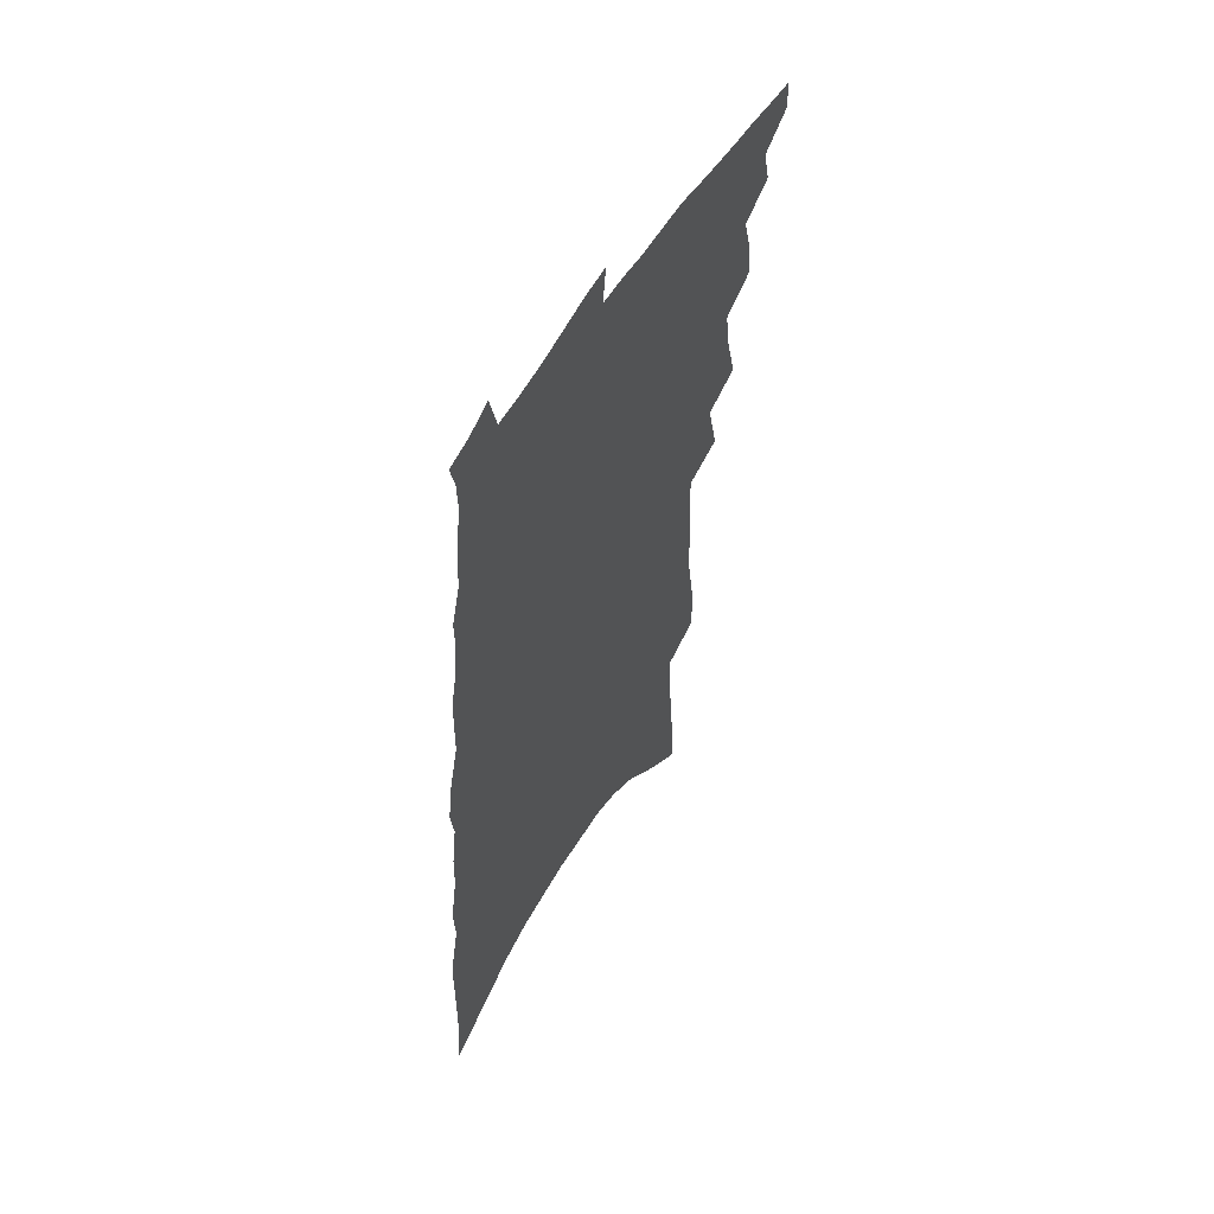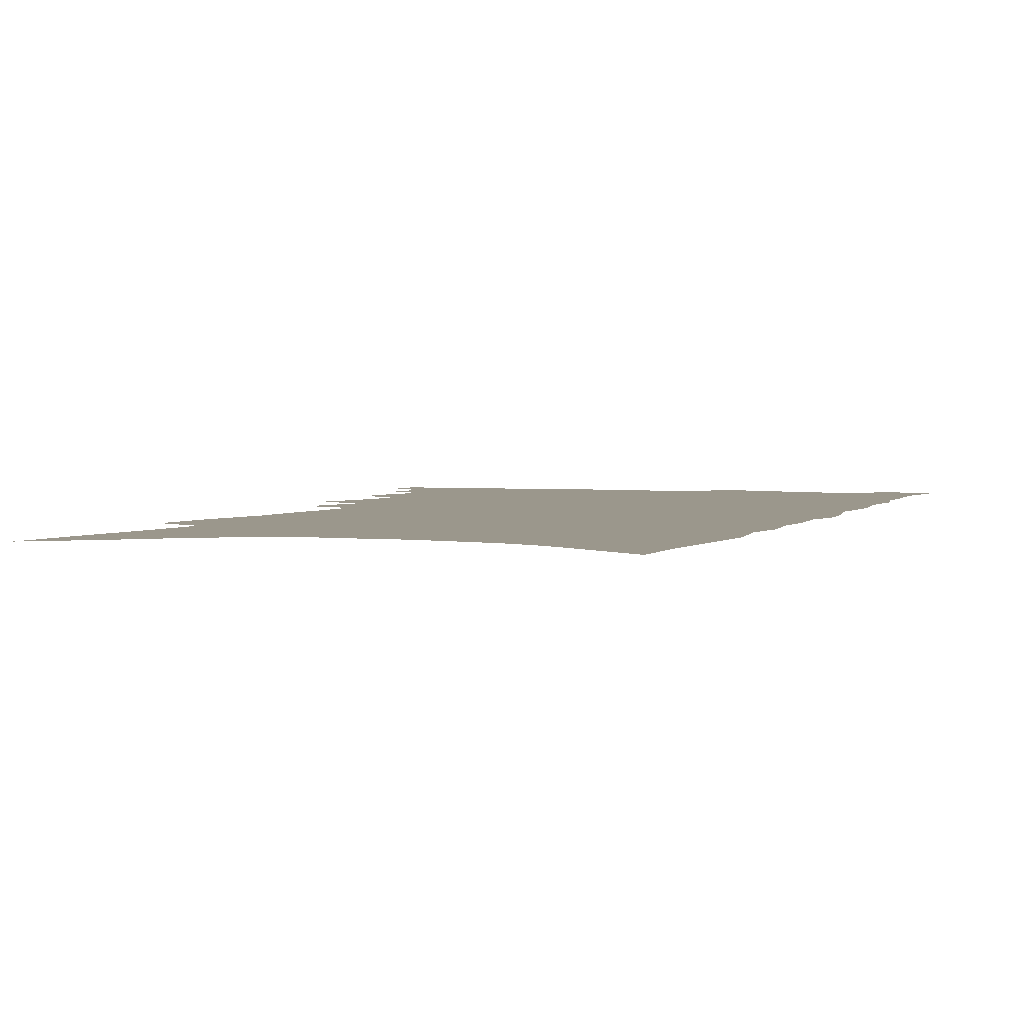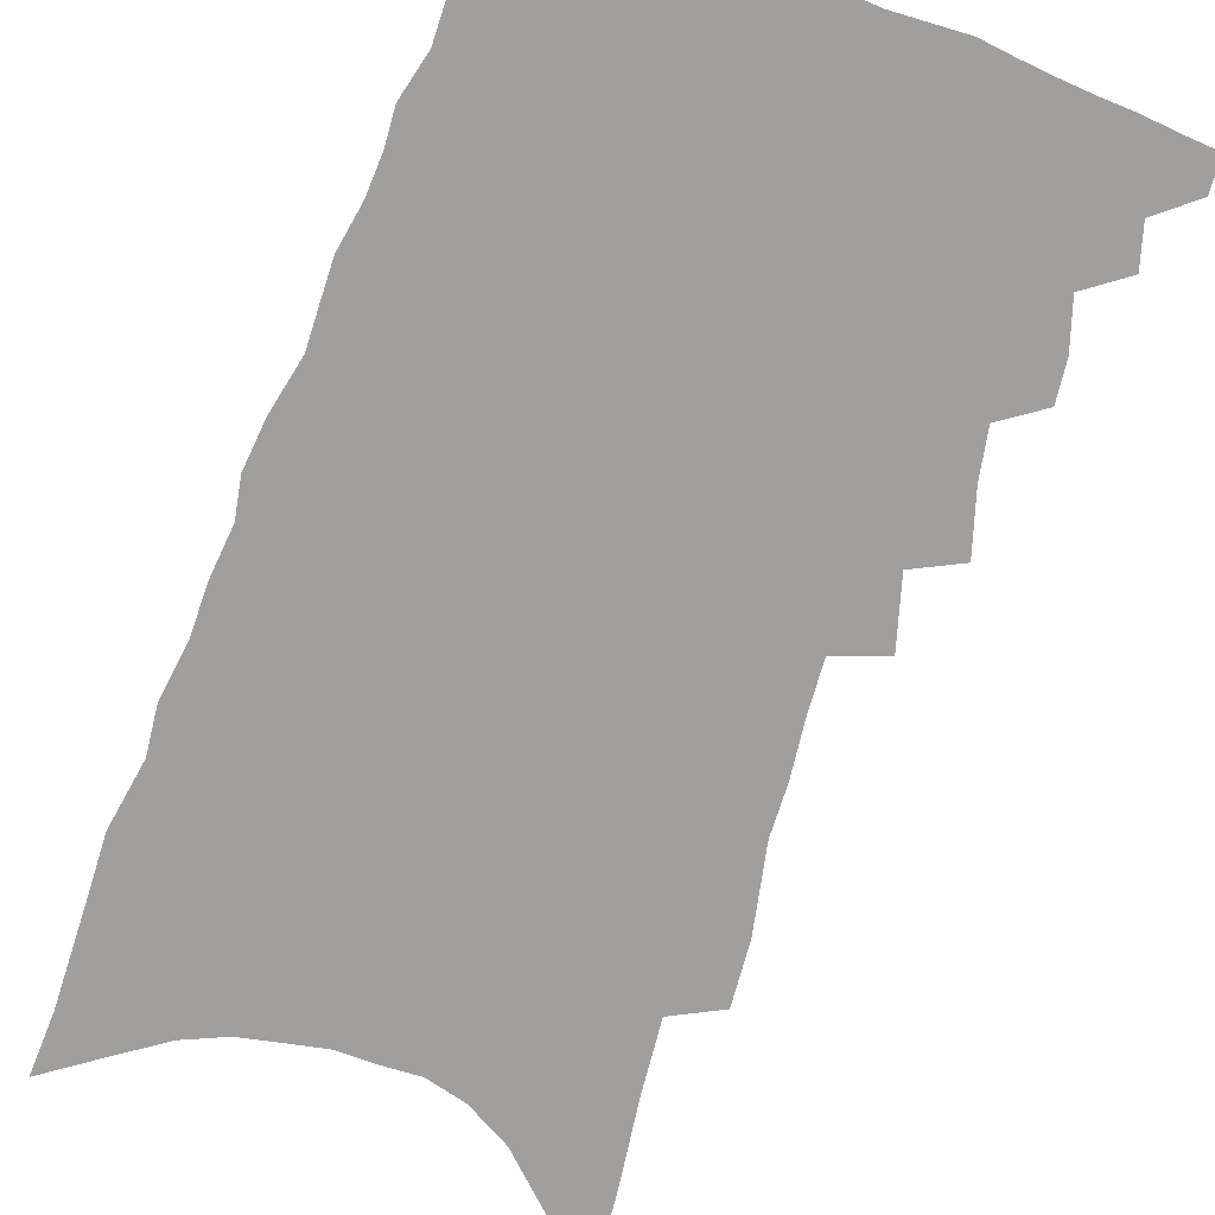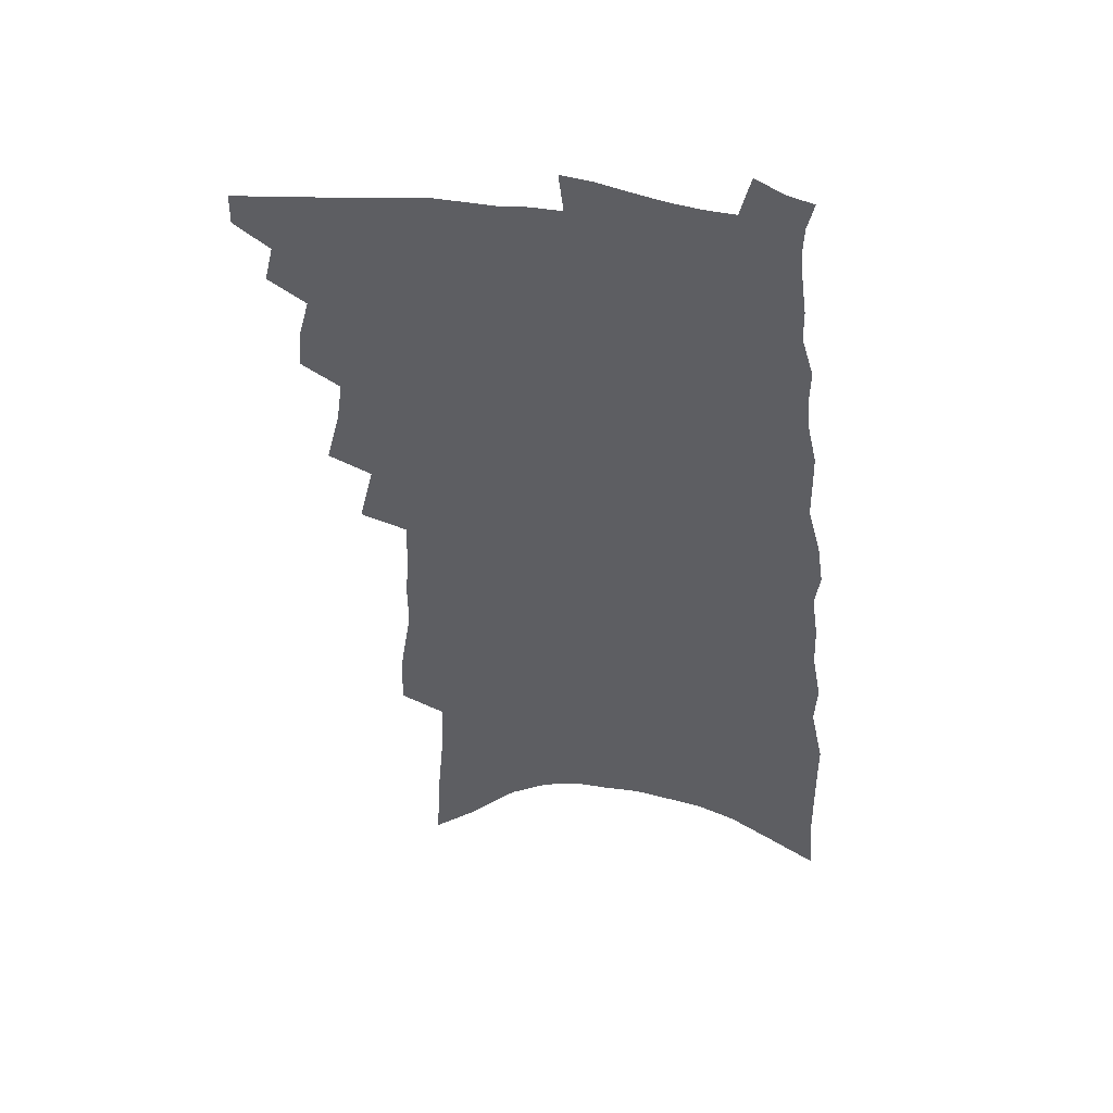
<metadata>
{"format":"obj","ext":"obj","renderer":"f3d","projection":"perspective","resolution":1024,"background":"white","views":[{"elev":57.9,"azim":120.9,"up":"+Y"},{"elev":2.8,"azim":23.9,"up":"+Z"},{"elev":-71.3,"azim":163.1,"up":"+Z"},{"elev":48.3,"azim":10.4,"up":"+Y"}]}
</metadata>
<code>
v 505.2 472.2 0
v 505.4 483.3 0
v 514.6 449.6 0
v 517.8 463 0
v 517.6 474 0
v 516.9 484.7 0
v 523.1 412.5 0
v 523.9 425.6 0
v 528 440.9 0
v 529.3 453.2 0
v 530.1 464.6 0
v 528.8 475.4 0
v 527.4 486.4 0
v 529.6 368.7 0
v 534.6 388.6 0
v 536.7 404 0
v 539.8 419.6 0
v 540.4 431.8 0
v 541.7 444.4 0
v 542.7 455.9 0
v 541.4 466 0
v 540.3 476.4 0
v 538.5 487.4 0
v 539.7 339.9 0
v 545 362.1 0
v 547.2 379.1 0
v 549.3 395 0
v 550.7 409 0
v 550.8 420.6 0
v 551.2 432.3 0
v 552.6 445.2 0
v 552.9 456.5 0
v 552.1 467 0
v 550.9 477.7 0
v 549.3 488.8 0
v 549.9 235.2 0
v 550.6 256 0
v 554.9 283.4 0
v 554.7 299.9 0
v 556 318.6 0
v 556.3 334.8 0
v 557.6 352.1 0
v 559.1 368.5 0
v 560.1 383.4 0
v 561.7 398.5 0
v 561.9 410.5 0
v 562.4 422.8 0
v 563.7 435.6 0
v 563.6 446.5 0
v 563.9 457.5 0
v 562.6 468.2 0
v 561.6 478.9 0
v 559.9 490.4 0
v 560.9 147.9 0
v 562.2 175.5 0
v 564.7 204.1 0
v 565.9 228 0
v 566.3 248.9 0
v 567.1 269.7 0
v 568 289.6 0
v 569.5 309.6 0
v 569.2 325.1 0
v 570.3 342.2 0
v 570.1 356.3 0
v 571.8 373.1 0
v 572.7 387.8 0
v 572.2 399.3 0
v 573.8 413.3 0
v 574.5 425.8 0
v 574.5 436.9 0
v 574.9 448.3 0
v 574.1 458.5 0
v 574 468.9 0
v 572.6 479.7 0
v 570.5 492.3 0
v 576.8 161.9 0
v 576.8 185.6 0
v 581.1 219.6 0
v 581.2 240.6 0
v 581.4 260.6 0
v 580.1 276 0
v 580.9 295.6 0
v 582.6 316.7 0
v 582.9 332.4 0
v 582.7 346.5 0
v 583.2 362.2 0
v 583.1 375.4 0
v 584.3 390.9 0
v 584.7 403.5 0
v 584.3 414.4 0
v 585.3 427.5 0
v 585.4 438.5 0
v 585.2 448.9 0
v 584.7 459.1 0
v 584.5 469.4 0
v 583.3 480.5 0
v 581.9 492.3 0
v 593.8 180.1 0
v 595 207.8 0
v 594.3 226.9 0
v 594 246.4 0
v 593.9 266.4 0
v 593.5 284 0
v 593.7 301.7 0
v 593.6 317.1 0
v 594.7 337.3 0
v 594 348.7 0
v 594.4 364.7 0
v 594.5 378.2 0
v 594.7 391 0
v 595.3 405 0
v 595.2 416.2 0
v 595.4 427.6 0
v 595.7 439 0
v 595.5 449.3 0
v 595.3 459.7 0
v 594.9 470.1 0
v 594 481.1 0
v 593.1 492.2 0
v 607.7 189 0
v 607.5 212.4 0
v 607.1 233.4 0
v 606.4 251.6 0
v 605.5 267.7 0
v 604.8 283.3 0
v 605.4 304.5 0
v 605.6 322.4 0
v 605.4 336.4 0
v 605.1 351.3 0
v 605.5 367.1 0
v 605.4 380.4 0
v 605.4 392.6 0
v 605.6 405.6 0
v 605.9 417.8 0
v 605.9 428.8 0
v 605.9 439.6 0
v 605.9 449.8 0
v 605.9 460.1 0
v 605.8 470.3 0
v 605.3 480.8 0
v 603.8 493.3 0
v 620.5 193.1 0
v 619.7 216.5 0
v 618.9 235.3 0
v 618.3 253.6 0
v 617.8 273.4 0
v 617.2 291.2 0
v 616.7 304 0
v 616.6 325.2 0
v 616.3 337.9 0
v 616.1 353.9 0
v 616 367.3 0
v 615.9 380.2 0
v 615.9 394.3 0
v 615.9 406.6 0
v 615.9 418.3 0
v 616 429.2 0
v 615.9 439.5 0
v 616.1 450 0
v 616.5 460.6 0
v 616.4 470.4 0
v 615.8 480.9 0
v 614.6 493.3 0
v 612.8 507.3 0
v 633.1 193.1 0
v 631.8 216.5 0
v 630.7 239.8 0
v 630.2 255.4 0
v 629.3 274.6 0
v 628.8 289.8 0
v 628 307.6 0
v 627.6 323.4 0
v 627.2 338.9 0
v 626.6 354.7 0
v 626.6 366.6 0
v 626.4 380.9 0
v 626.2 394 0
v 626 406.3 0
v 625.8 418 0
v 626.1 430.5 0
v 626.1 440.1 0
v 626.2 450.1 0
v 626.4 460.5 0
v 626.4 470.5 0
v 626.3 480.8 0
v 625.5 492.8 0
v 623.9 506.2 0
v 645.7 193.9 0
v 643.9 218 0
v 643.5 234.9 0
v 642.3 253.6 0
v 640.9 273.9 0
v 640.2 290.3 0
v 639.1 308.1 0
v 638.4 324.3 0
v 638.4 337.2 0
v 637.5 353 0
v 637 367.4 0
v 636.9 380.2 0
v 636.5 393.2 0
v 636.3 405.6 0
v 635.8 418.7 0
v 636 429.3 0
v 636.1 439.6 0
v 636.2 450 0
v 636.3 460.6 0
v 636.5 470.4 0
v 636.7 480.5 0
v 637.4 490.2 0
v 635.6 503.8 0
v 658.7 191.9 0
v 656.9 214 0
v 655.3 235.5 0
v 654.7 251.2 0
v 652.5 272.7 0
v 652.3 287.3 0
v 650.3 307.5 0
v 649.6 322.5 0
v 649.3 336.3 0
v 648.4 351.7 0
v 647.7 366.1 0
v 648 378 0
v 647.2 391.5 0
v 647.3 403.1 0
v 646.1 417.1 0
v 646.1 428.2 0
v 646.5 438.4 0
v 646.2 449.7 0
v 646.1 460.2 0
v 646.5 470.1 0
v 646.9 480.1 0
v 647.2 490.1 0
v 647.1 501.6 0
v 671.6 189.9 0
v 670 210.7 0
v 668.3 231.1 0
v 667 249.3 0
v 665.8 267.3 0
v 664.2 285.5 0
v 662.3 303.9 0
v 661 320 0
v 661.1 333.4 0
v 659.8 349.3 0
v 660 361.9 0
v 659.2 375.8 0
v 657.8 390.4 0
v 657.8 402 0
v 656.3 416 0
v 656.6 426.8 0
v 656.4 438 0
v 656.7 448.4 0
v 656.3 459.4 0
v 656.3 470 0
v 657 479.8 0
v 657.5 490 0
v 658.1 500.3 0
v 685.6 184.5 0
v 684.7 203.6 0
v 682.7 224.2 0
v 680.2 245 0
v 678.5 263.5 0
v 677.4 280.7 0
v 675.4 298.6 0
v 675.5 312.9 0
v 672.7 331.3 0
v 672.8 344.6 0
v 671.3 359.7 0
v 671.1 372.6 0
v 669.4 387.3 0
v 669.3 399.5 0
v 668.4 412.3 0
v 667.8 424.5 0
v 666.9 436.5 0
v 667.5 447 0
v 666.2 459.2 0
v 666.6 469.1 0
v 667 479.3 0
v 668 489.4 0
v 668.8 499.9 0
v 672.5 514.8 0
v 702.2 174.1 0
v 700.6 194.6 0
v 699.2 214.1 0
v 697.7 233.3 0
v 693.9 255.1 0
v 692.9 272.4 0
v 690.7 290.5 0
v 688.8 307.7 0
v 688.1 323 0
v 687.6 337.5 0
v 687.5 351.4 0
v 684.6 367.6 0
v 683.5 381.4 0
v 683.7 393.7 0
v 681.7 407.7 0
v 681.7 419.6 0
v 678.8 433.5 0
v 679.9 444.1 0
v 677.3 457.3 0
v 676.9 468.1 0
v 677.7 478.1 0
v 678.4 488.4 0
v 678.9 498.6 0
v 682.2 509.9 0
v 719.5 163.1 0
v 717.8 183.7 0
v 717.5 201.6 0
v 717.3 219.2 0
v 717.2 236.6 0
v 712.5 258.9 0
v 713.3 274 0
v 709.9 293.2 0
v 709.4 308.9 0
v 706.9 325.8 0
v 708.6 338.5 0
v 706.3 354.5 0
v 701.6 372.2 0
v 701.5 385.2 0
v 701.2 398.1 0
v 697.9 413 0
v 696.7 426 0
v 697 437.5 0
v 692.6 452.3 0
v 692.4 463.6 0
v 690.8 475.4 0
v 689.4 487.2 0
v 689.8 497.4 0
v 692.1 507.3 0
f 4 5 1
f 1 5 2
f 5 6 2
f 9 10 3
f 3 10 4
f 10 11 4
f 4 11 5
f 11 12 5
f 5 12 6
f 12 13 6
f 16 17 7
f 7 17 8
f 17 18 8
f 8 18 9
f 18 19 9
f 9 19 10
f 19 20 10
f 10 20 11
f 20 21 11
f 11 21 12
f 21 22 12
f 12 22 13
f 22 23 13
f 25 26 14
f 14 26 15
f 26 27 15
f 15 27 16
f 27 28 16
f 16 28 17
f 28 29 17
f 17 29 18
f 29 30 18
f 18 30 19
f 30 31 19
f 19 31 20
f 31 32 20
f 20 32 21
f 32 33 21
f 21 33 22
f 33 34 22
f 22 34 23
f 34 35 23
f 41 42 24
f 24 42 25
f 42 43 25
f 25 43 26
f 43 44 26
f 26 44 27
f 44 45 27
f 27 45 28
f 45 46 28
f 28 46 29
f 46 47 29
f 29 47 30
f 47 48 30
f 30 48 31
f 48 49 31
f 31 49 32
f 49 50 32
f 32 50 33
f 50 51 33
f 33 51 34
f 51 52 34
f 34 52 35
f 52 53 35
f 57 58 36
f 36 58 37
f 58 59 37
f 37 59 38
f 59 60 38
f 38 60 39
f 60 61 39
f 39 61 40
f 61 62 40
f 40 62 41
f 62 63 41
f 41 63 42
f 63 64 42
f 42 64 43
f 64 65 43
f 43 65 44
f 65 66 44
f 44 66 45
f 66 67 45
f 45 67 46
f 67 68 46
f 46 68 47
f 68 69 47
f 47 69 48
f 69 70 48
f 48 70 49
f 70 71 49
f 49 71 50
f 71 72 50
f 50 72 51
f 72 73 51
f 51 73 52
f 73 74 52
f 52 74 53
f 74 75 53
f 54 76 55
f 76 77 55
f 55 77 56
f 77 78 56
f 56 78 57
f 78 79 57
f 57 79 58
f 79 80 58
f 58 80 59
f 80 81 59
f 59 81 60
f 81 82 60
f 60 82 61
f 82 83 61
f 61 83 62
f 83 84 62
f 62 84 63
f 84 85 63
f 63 85 64
f 85 86 64
f 64 86 65
f 86 87 65
f 65 87 66
f 87 88 66
f 66 88 67
f 88 89 67
f 67 89 68
f 89 90 68
f 68 90 69
f 90 91 69
f 69 91 70
f 91 92 70
f 70 92 71
f 92 93 71
f 71 93 72
f 93 94 72
f 72 94 73
f 94 95 73
f 73 95 74
f 95 96 74
f 74 96 75
f 96 97 75
f 76 98 77
f 98 99 77
f 77 99 78
f 99 100 78
f 78 100 79
f 100 101 79
f 79 101 80
f 101 102 80
f 80 102 81
f 102 103 81
f 81 103 82
f 103 104 82
f 82 104 83
f 104 105 83
f 83 105 84
f 105 106 84
f 84 106 85
f 106 107 85
f 85 107 86
f 107 108 86
f 86 108 87
f 108 109 87
f 87 109 88
f 109 110 88
f 88 110 89
f 110 111 89
f 89 111 90
f 111 112 90
f 90 112 91
f 112 113 91
f 91 113 92
f 113 114 92
f 92 114 93
f 114 115 93
f 93 115 94
f 115 116 94
f 94 116 95
f 116 117 95
f 95 117 96
f 117 118 96
f 96 118 97
f 118 119 97
f 98 120 99
f 120 121 99
f 99 121 100
f 121 122 100
f 100 122 101
f 122 123 101
f 101 123 102
f 123 124 102
f 102 124 103
f 124 125 103
f 103 125 104
f 125 126 104
f 104 126 105
f 126 127 105
f 105 127 106
f 127 128 106
f 106 128 107
f 128 129 107
f 107 129 108
f 129 130 108
f 108 130 109
f 130 131 109
f 109 131 110
f 131 132 110
f 110 132 111
f 132 133 111
f 111 133 112
f 133 134 112
f 112 134 113
f 134 135 113
f 113 135 114
f 135 136 114
f 114 136 115
f 136 137 115
f 115 137 116
f 137 138 116
f 116 138 117
f 138 139 117
f 117 139 118
f 139 140 118
f 118 140 119
f 140 141 119
f 120 142 121
f 142 143 121
f 121 143 122
f 143 144 122
f 122 144 123
f 144 145 123
f 123 145 124
f 145 146 124
f 124 146 125
f 146 147 125
f 125 147 126
f 147 148 126
f 126 148 127
f 148 149 127
f 127 149 128
f 149 150 128
f 128 150 129
f 150 151 129
f 129 151 130
f 151 152 130
f 130 152 131
f 152 153 131
f 131 153 132
f 153 154 132
f 132 154 133
f 154 155 133
f 133 155 134
f 155 156 134
f 134 156 135
f 156 157 135
f 135 157 136
f 157 158 136
f 136 158 137
f 158 159 137
f 137 159 138
f 159 160 138
f 138 160 139
f 160 161 139
f 139 161 140
f 161 162 140
f 140 162 141
f 162 163 141
f 142 165 143
f 165 166 143
f 143 166 144
f 166 167 144
f 144 167 145
f 167 168 145
f 145 168 146
f 168 169 146
f 146 169 147
f 169 170 147
f 147 170 148
f 170 171 148
f 148 171 149
f 171 172 149
f 149 172 150
f 172 173 150
f 150 173 151
f 173 174 151
f 151 174 152
f 174 175 152
f 152 175 153
f 175 176 153
f 153 176 154
f 176 177 154
f 154 177 155
f 177 178 155
f 155 178 156
f 178 179 156
f 156 179 157
f 179 180 157
f 157 180 158
f 180 181 158
f 158 181 159
f 181 182 159
f 159 182 160
f 182 183 160
f 160 183 161
f 183 184 161
f 161 184 162
f 184 185 162
f 162 185 163
f 185 186 163
f 163 186 164
f 186 187 164
f 165 188 166
f 188 189 166
f 166 189 167
f 189 190 167
f 167 190 168
f 190 191 168
f 168 191 169
f 191 192 169
f 169 192 170
f 192 193 170
f 170 193 171
f 193 194 171
f 171 194 172
f 194 195 172
f 172 195 173
f 195 196 173
f 173 196 174
f 196 197 174
f 174 197 175
f 197 198 175
f 175 198 176
f 198 199 176
f 176 199 177
f 199 200 177
f 177 200 178
f 200 201 178
f 178 201 179
f 201 202 179
f 179 202 180
f 202 203 180
f 180 203 181
f 203 204 181
f 181 204 182
f 204 205 182
f 182 205 183
f 205 206 183
f 183 206 184
f 206 207 184
f 184 207 185
f 207 208 185
f 185 208 186
f 208 209 186
f 186 209 187
f 209 210 187
f 188 211 189
f 211 212 189
f 189 212 190
f 212 213 190
f 190 213 191
f 213 214 191
f 191 214 192
f 214 215 192
f 192 215 193
f 215 216 193
f 193 216 194
f 216 217 194
f 194 217 195
f 217 218 195
f 195 218 196
f 218 219 196
f 196 219 197
f 219 220 197
f 197 220 198
f 220 221 198
f 198 221 199
f 221 222 199
f 199 222 200
f 222 223 200
f 200 223 201
f 223 224 201
f 201 224 202
f 224 225 202
f 202 225 203
f 225 226 203
f 203 226 204
f 226 227 204
f 204 227 205
f 227 228 205
f 205 228 206
f 228 229 206
f 206 229 207
f 229 230 207
f 207 230 208
f 230 231 208
f 208 231 209
f 231 232 209
f 209 232 210
f 232 233 210
f 211 234 212
f 234 235 212
f 212 235 213
f 235 236 213
f 213 236 214
f 236 237 214
f 214 237 215
f 237 238 215
f 215 238 216
f 238 239 216
f 216 239 217
f 239 240 217
f 217 240 218
f 240 241 218
f 218 241 219
f 241 242 219
f 219 242 220
f 242 243 220
f 220 243 221
f 243 244 221
f 221 244 222
f 244 245 222
f 222 245 223
f 245 246 223
f 223 246 224
f 246 247 224
f 224 247 225
f 247 248 225
f 225 248 226
f 248 249 226
f 226 249 227
f 249 250 227
f 227 250 228
f 250 251 228
f 228 251 229
f 251 252 229
f 229 252 230
f 252 253 230
f 230 253 231
f 253 254 231
f 231 254 232
f 254 255 232
f 232 255 233
f 255 256 233
f 234 257 235
f 257 258 235
f 235 258 236
f 258 259 236
f 236 259 237
f 259 260 237
f 237 260 238
f 260 261 238
f 238 261 239
f 261 262 239
f 239 262 240
f 262 263 240
f 240 263 241
f 263 264 241
f 241 264 242
f 264 265 242
f 242 265 243
f 265 266 243
f 243 266 244
f 266 267 244
f 244 267 245
f 267 268 245
f 245 268 246
f 268 269 246
f 246 269 247
f 269 270 247
f 247 270 248
f 270 271 248
f 248 271 249
f 271 272 249
f 249 272 250
f 272 273 250
f 250 273 251
f 273 274 251
f 251 274 252
f 274 275 252
f 252 275 253
f 275 276 253
f 253 276 254
f 276 277 254
f 254 277 255
f 277 278 255
f 255 278 256
f 278 279 256
f 257 281 258
f 281 282 258
f 258 282 259
f 282 283 259
f 259 283 260
f 283 284 260
f 260 284 261
f 284 285 261
f 261 285 262
f 285 286 262
f 262 286 263
f 286 287 263
f 263 287 264
f 287 288 264
f 264 288 265
f 288 289 265
f 265 289 266
f 289 290 266
f 266 290 267
f 290 291 267
f 267 291 268
f 291 292 268
f 268 292 269
f 292 293 269
f 269 293 270
f 293 294 270
f 270 294 271
f 294 295 271
f 271 295 272
f 295 296 272
f 272 296 273
f 296 297 273
f 273 297 274
f 297 298 274
f 274 298 275
f 298 299 275
f 275 299 276
f 299 300 276
f 276 300 277
f 300 301 277
f 277 301 278
f 301 302 278
f 278 302 279
f 302 303 279
f 279 303 280
f 303 304 280
f 281 305 282
f 305 306 282
f 282 306 283
f 306 307 283
f 283 307 284
f 307 308 284
f 284 308 285
f 308 309 285
f 285 309 286
f 309 310 286
f 286 310 287
f 310 311 287
f 287 311 288
f 311 312 288
f 288 312 289
f 312 313 289
f 289 313 290
f 313 314 290
f 290 314 291
f 314 315 291
f 291 315 292
f 315 316 292
f 292 316 293
f 316 317 293
f 293 317 294
f 317 318 294
f 294 318 295
f 318 319 295
f 295 319 296
f 319 320 296
f 296 320 297
f 320 321 297
f 297 321 298
f 321 322 298
f 298 322 299
f 322 323 299
f 299 323 300
f 323 324 300
f 300 324 301
f 324 325 301
f 301 325 302
f 325 326 302
f 302 326 303
f 326 327 303
f 303 327 304
f 327 328 304

</code>
